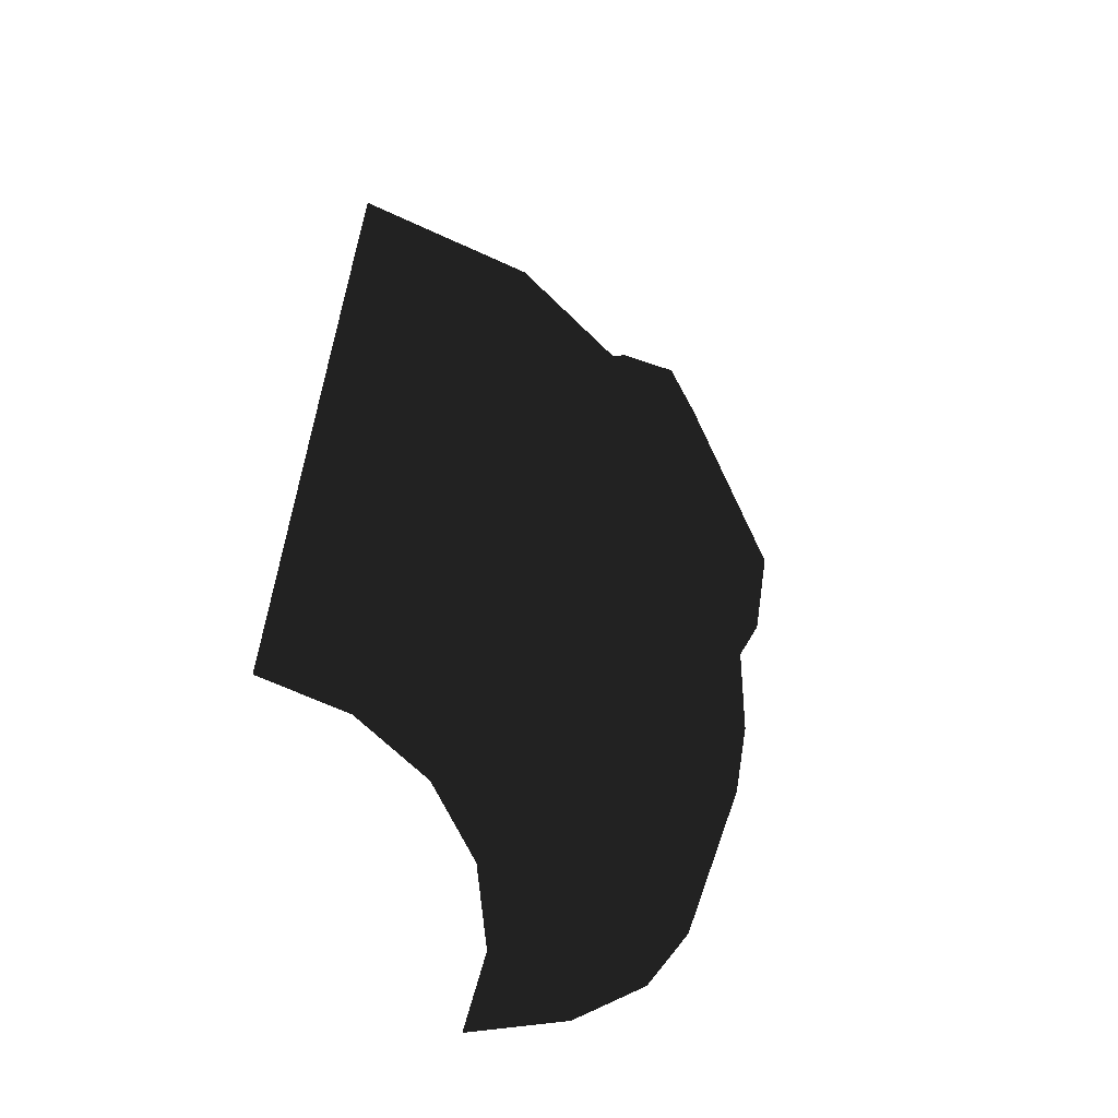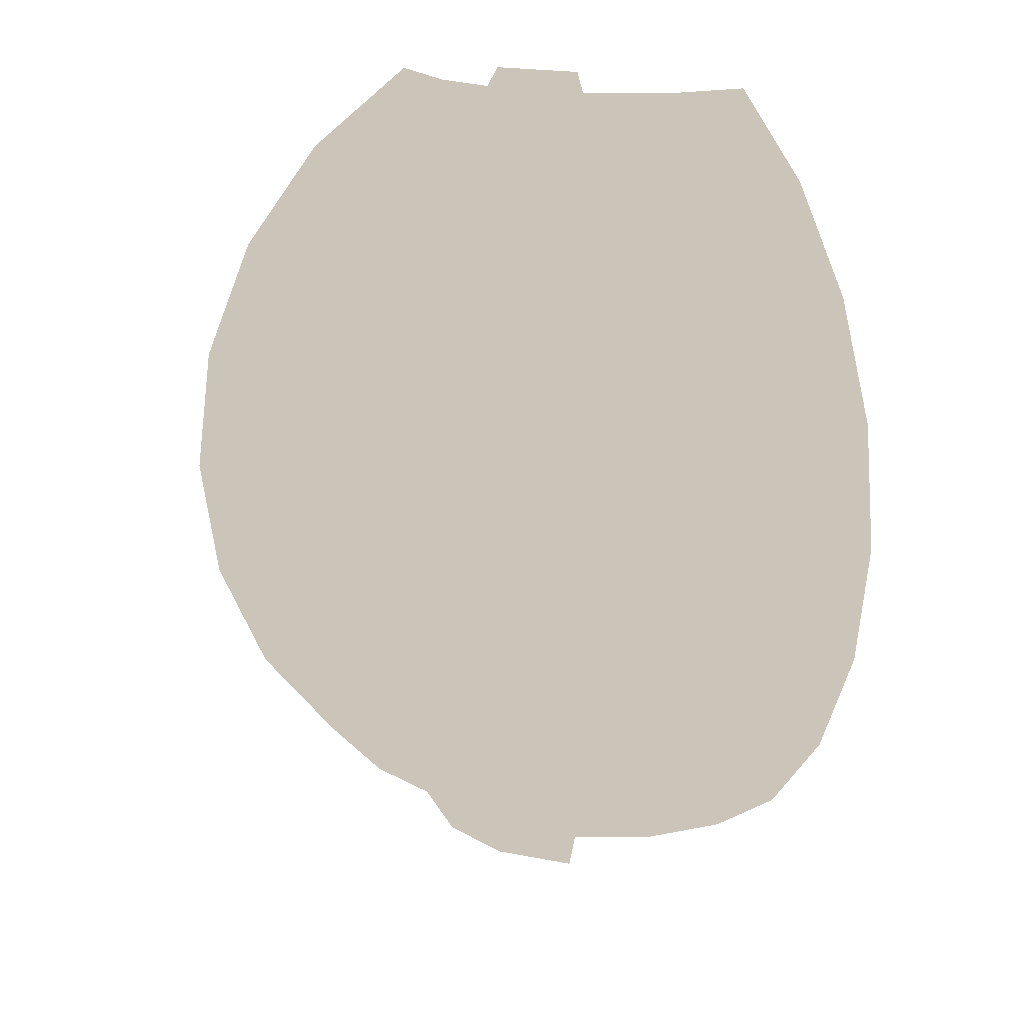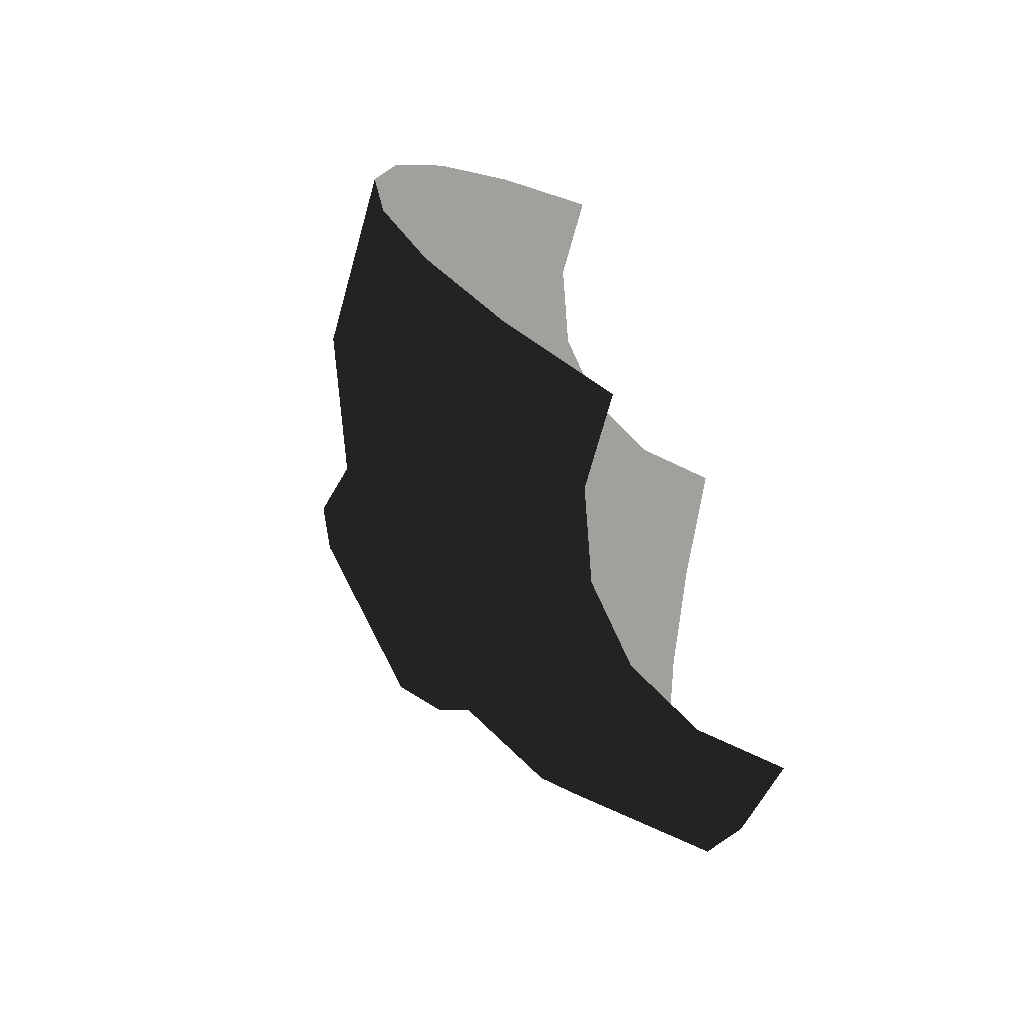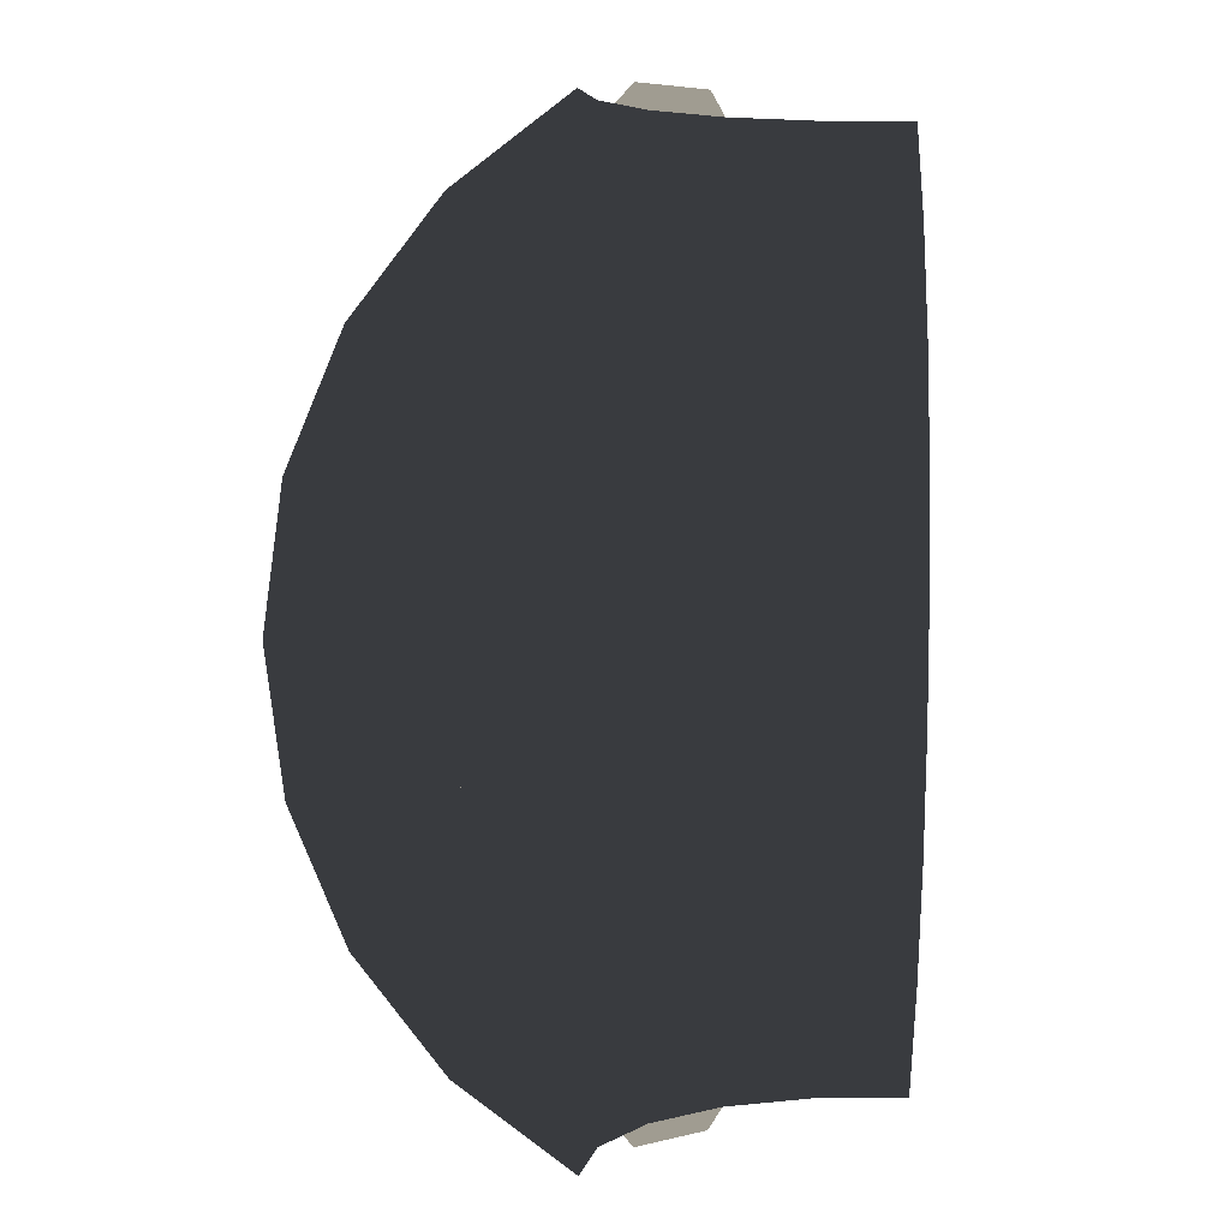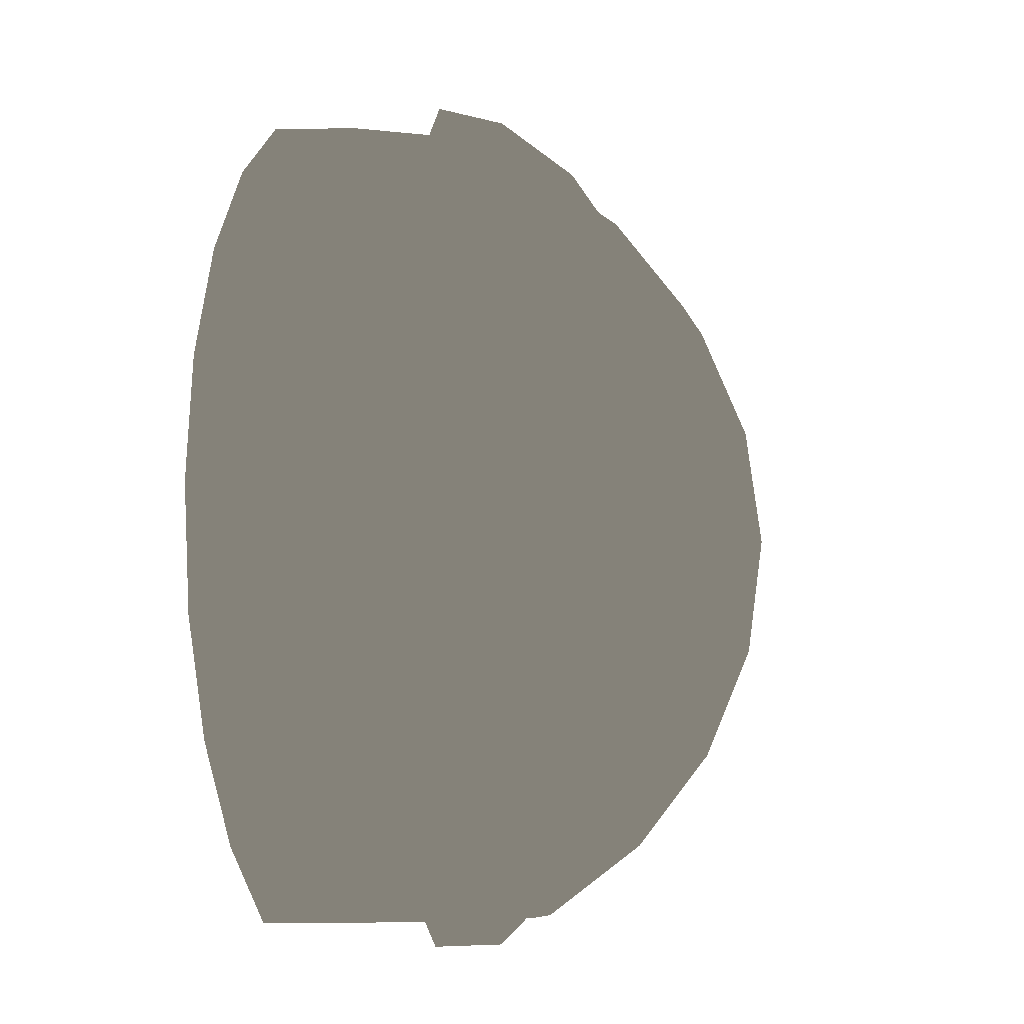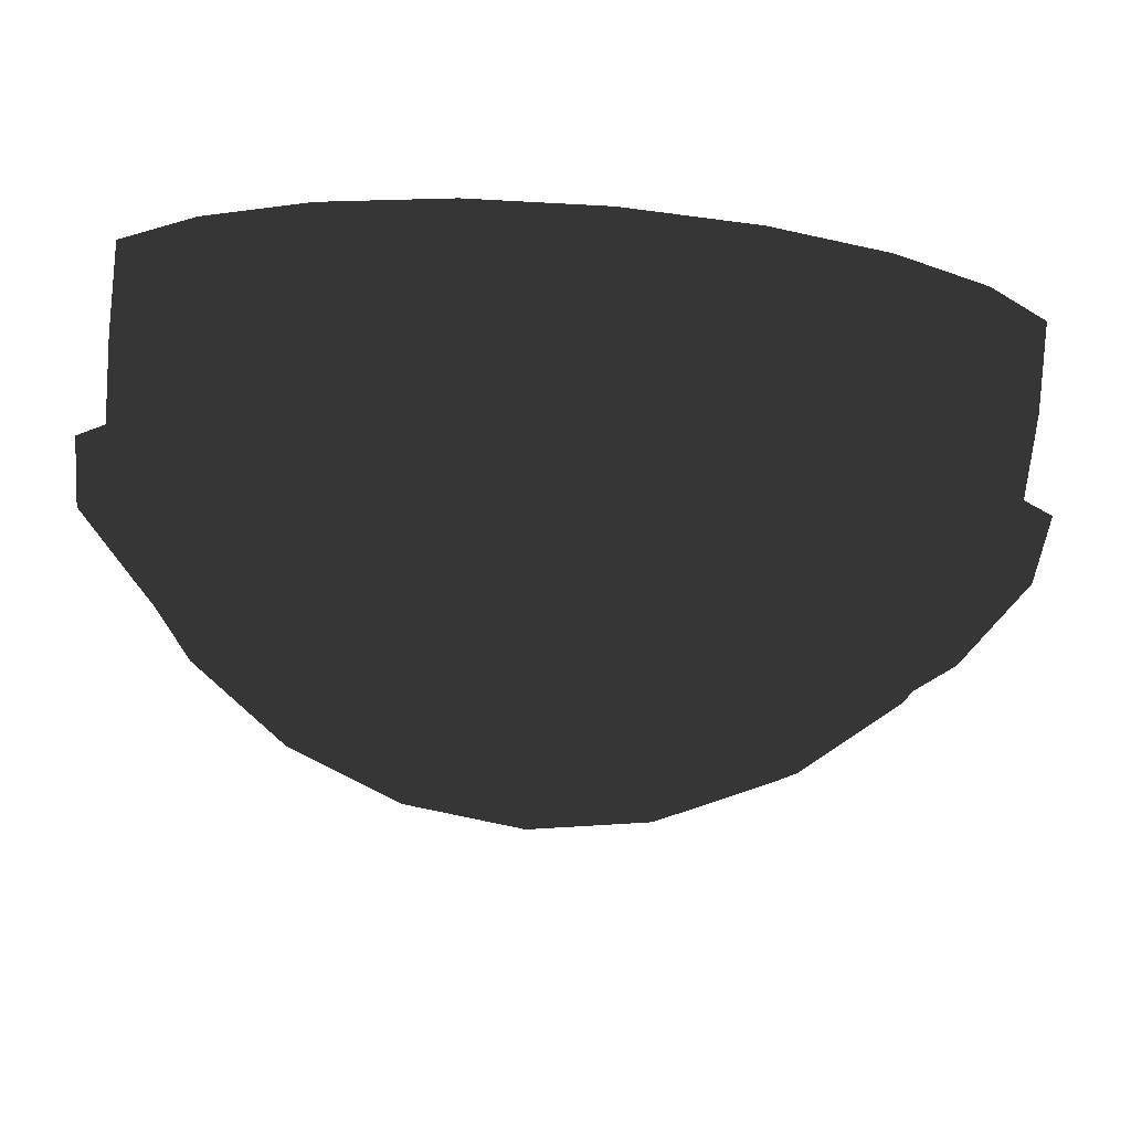
<metadata>
{"format":"obj","ext":"obj","renderer":"f3d","projection":"perspective","resolution":1024,"background":"white","views":[{"elev":-65.4,"azim":-64.9,"up":"+Z"},{"elev":20.5,"azim":19.8,"up":"+Z"},{"elev":-71.6,"azim":114.5,"up":"+Z"},{"elev":4.4,"azim":139.9,"up":"+Z"},{"elev":-8.2,"azim":-36.9,"up":"+Z"},{"elev":-48.3,"azim":-96.1,"up":"+Y"}]}
</metadata>
<code>
v -0.383 0.3634 -0.866
v -0.25 0.2518 -0.866
v -0.08682 0.1924 -0.866
v 0.08682 0.1924 -0.866
v 0.25 0.2518 -0.866
v 0.383 0.3634 -0.866
v -0.5417 0.2302 -0.7071
v -0.3536 0.07239 -0.7071
v -0.1228 -0.0116 -0.7071
v 0.1228 -0.0116 -0.7071
v 0.3536 0.07239 -0.7071
v 0.5417 0.2302 -0.7071
v -0.6634 0.1281 -0.5
v -0.433 -0.06523 -0.5
v -0.1504 -0.1681 -0.5
v 0.1504 -0.1681 -0.5
v 0.433 -0.06523 -0.5
v 0.6634 0.1281 -0.5
v -0.7399 0.06388 -0.2588
v -0.483 -0.1518 -0.2588
v -0.1677 -0.2665 -0.2588
v 0.1677 -0.2665 -0.2588
v 0.483 -0.1518 -0.2588
v 0.7399 0.06388 -0.2588
v -0.766 0.04198 0
v -0.5 -0.1813 0
v -0.1736 -0.3 0
v 0.1736 -0.3 0
v 0.5 -0.1813 0
v 0.766 0.04198 0
v -0.7399 0.06388 0.2588
v -0.483 -0.1518 0.2588
v -0.1677 -0.2665 0.2588
v 0.1677 -0.2665 0.2588
v 0.483 -0.1518 0.2588
v 0.7399 0.06388 0.2588
v -0.6634 0.1281 0.5
v -0.433 -0.06523 0.5
v -0.1504 -0.1681 0.5
v 0.1504 -0.1681 0.5
v 0.433 -0.06523 0.5
v 0.6634 0.1281 0.5
v -0.5417 0.2302 0.7071
v -0.3536 0.07239 0.7071
v -0.1228 -0.0116 0.7071
v 0.1228 -0.0116 0.7071
v 0.3536 0.07239 0.7071
v 0.5417 0.2302 0.7071
v -0.383 0.3634 0.866
v -0.25 0.2518 0.866
v -0.08682 0.1924 0.866
v 0.08682 0.1924 0.866
v 0.25 0.2518 0.866
v 0.383 0.3634 0.866
v -0.08682 0.1531 -0.9164
v 0.08682 0.1531 -0.9164
v 0.1228 -0.0567 -0.7515
v -0.1228 -0.0567 -0.7515
v 0.1504 -0.2231 -0.5313
v -0.1504 -0.2231 -0.5313
v 0.1677 -0.3277 -0.275
v -0.1677 -0.3277 -0.275
v 0.1736 -0.3634 0
v -0.1736 -0.3634 0
v 0.1677 -0.3277 0.275
v -0.1677 -0.3277 0.275
v 0.1504 -0.2231 0.5313
v -0.1504 -0.2231 0.5313
v 0.1228 -0.0567 0.7515
v -0.1228 -0.0567 0.7515
v 0.08682 0.1531 0.9164
v -0.08682 0.1531 0.9164
f 1 2 8 7
f 2 3 9 8
f 55 56 57 58
f 4 5 11 10
f 5 6 12 11
f 7 8 14 13
f 8 9 15 14
f 58 57 59 60
f 10 11 17 16
f 11 12 18 17
f 13 14 20 19
f 14 15 21 20
f 60 59 61 62
f 16 17 23 22
f 17 18 24 23
f 19 20 26 25
f 20 21 27 26
f 62 61 63 64
f 22 23 29 28
f 23 24 30 29
f 25 26 32 31
f 26 27 33 32
f 64 63 65 66
f 28 29 35 34
f 29 30 36 35
f 31 32 38 37
f 32 33 39 38
f 66 65 67 68
f 34 35 41 40
f 35 36 42 41
f 37 38 44 43
f 38 39 45 44
f 68 67 69 70
f 40 41 47 46
f 41 42 48 47
f 43 44 50 49
f 44 45 51 50
f 70 69 71 72
f 46 47 53 52
f 47 48 54 53
f 3 4 56 55
f 4 10 57 56
f 9 3 55 58
f 10 16 59 57
f 15 9 58 60
f 16 22 61 59
f 21 15 60 62
f 22 28 63 61
f 27 21 62 64
f 28 34 65 63
f 33 27 64 66
f 34 40 67 65
f 39 33 66 68
f 40 46 69 67
f 45 39 68 70
f 46 52 71 69
f 52 51 72 71
f 51 45 70 72

</code>
